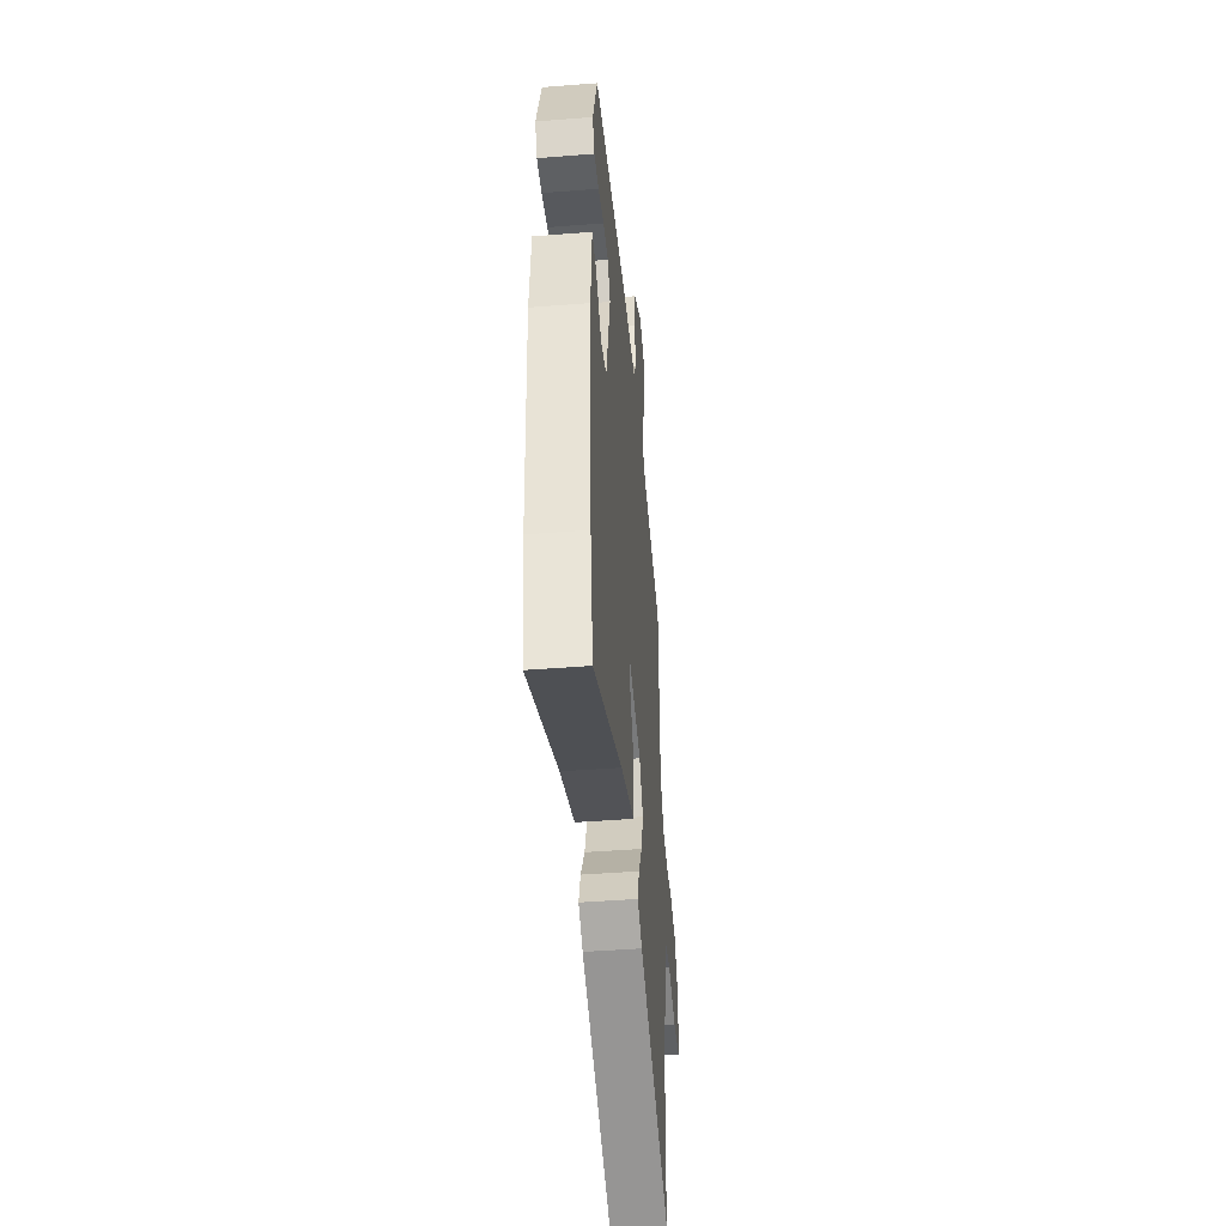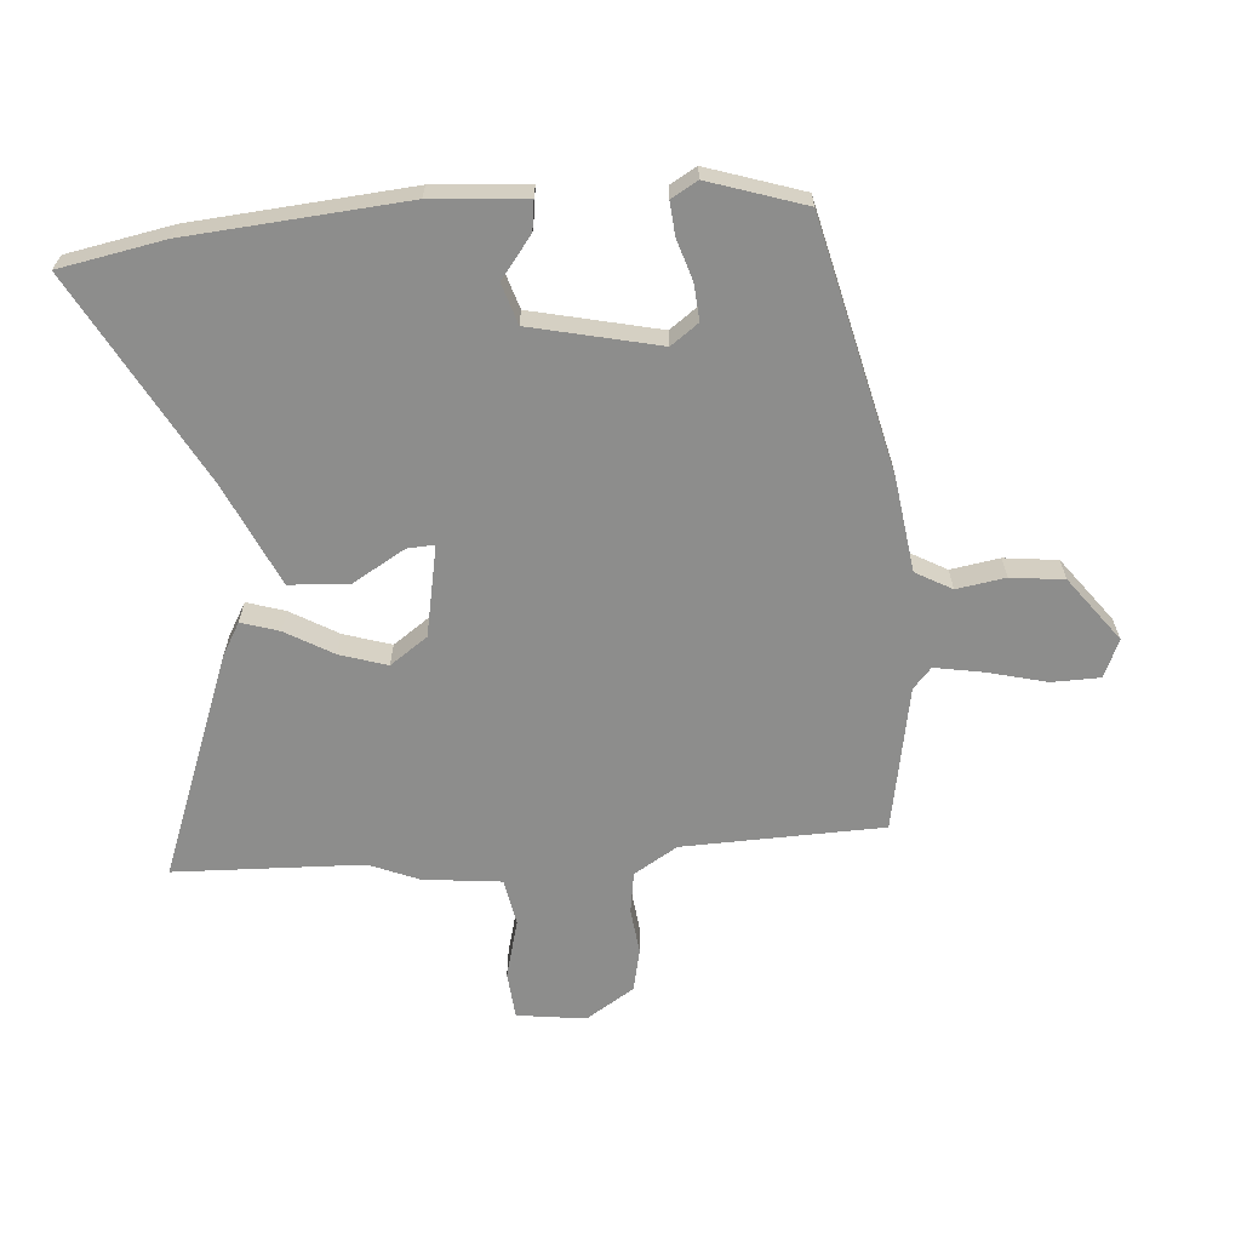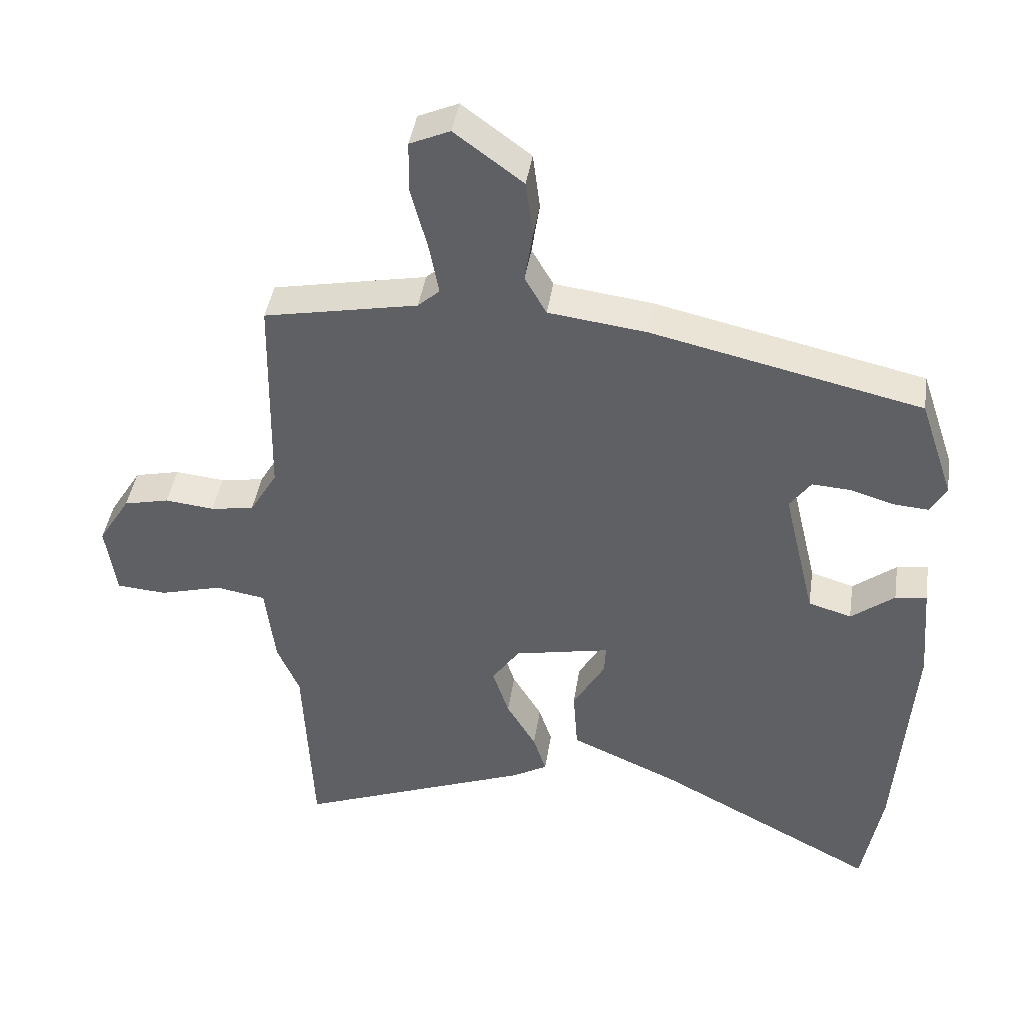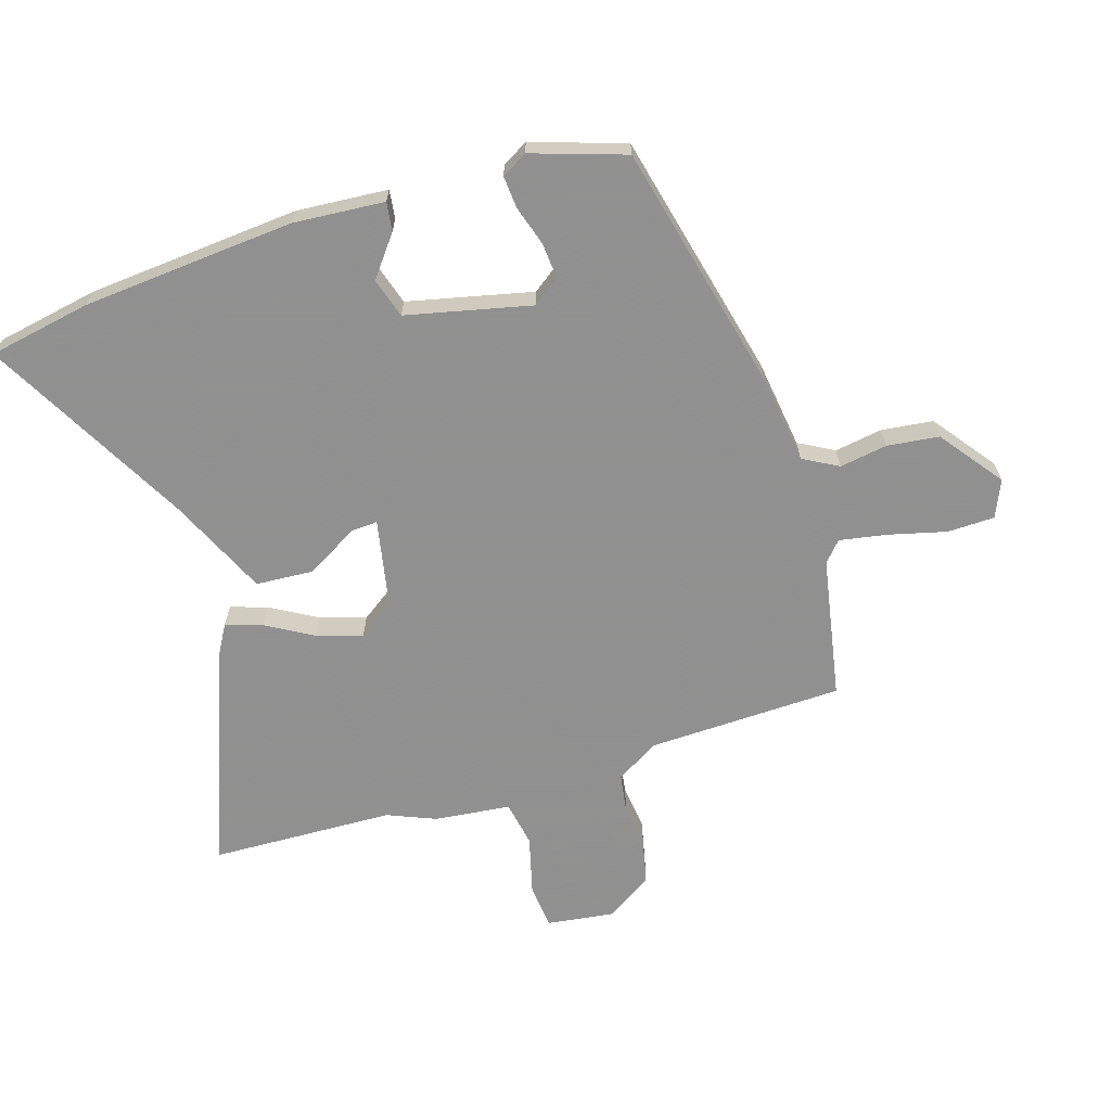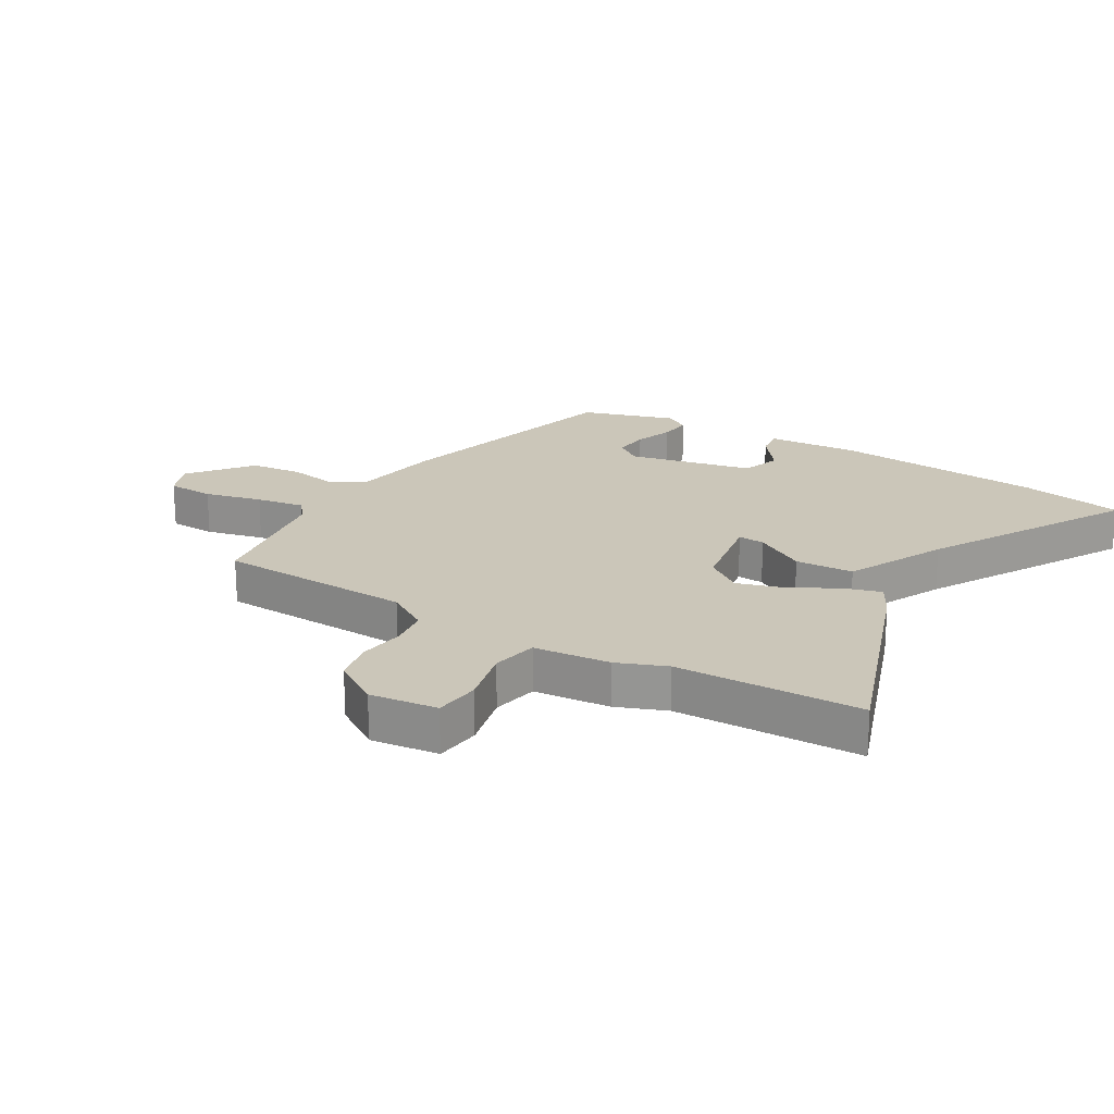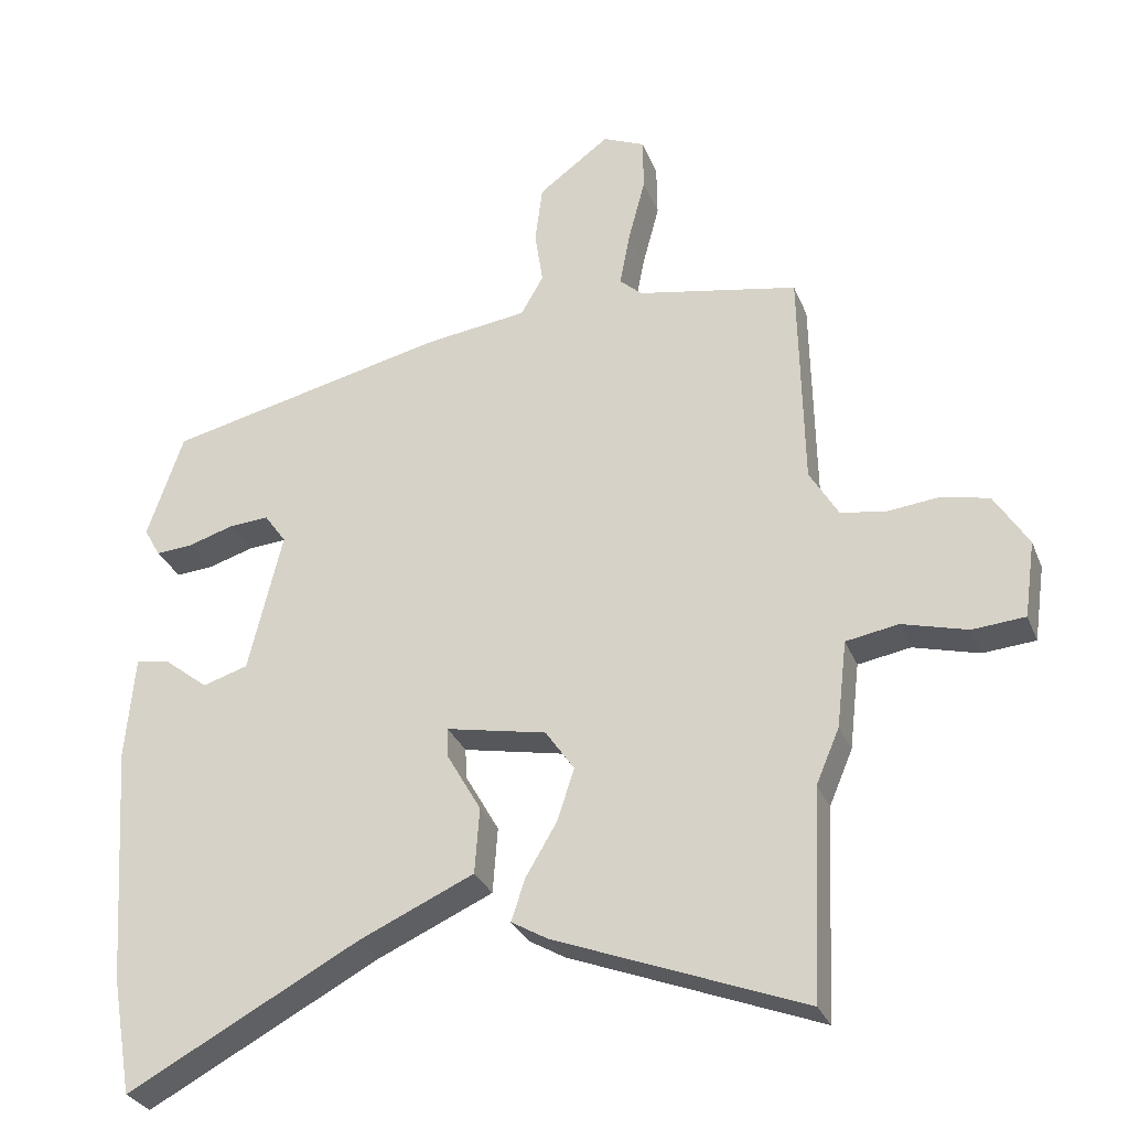
<metadata>
{"format":"obj","ext":"obj","renderer":"f3d","projection":"perspective","resolution":1024,"background":"white","views":[{"elev":-46.6,"azim":-84.9,"up":"+Z"},{"elev":-64.5,"azim":-84.9,"up":"+Y"},{"elev":42.5,"azim":-171.4,"up":"+Z"},{"elev":-65.8,"azim":-72.1,"up":"+Y"},{"elev":20.8,"azim":122.3,"up":"+Y"},{"elev":-30.1,"azim":19.4,"up":"+Z"}]}
</metadata>
<code>
v 0.513 0.07 0.478
v 0.519 0.07 0.154
v 0.561 0.07 0.083
v 0.627 0.07 0.072
v 0.702 0.07 0.08
v 0.771 0.07 0.064
v 0.82 0.07 -0.015
v 0.804 0.07 -0.126
v 0.728 0.07 -0.132
v 0.633 0.07 -0.106
v 0.557 0.07 -0.119
v 0.542 0.07 -0.245
v 0.508 0.07 -0.325
v 0.494 0.07 -0.63
v 0.134 0.07 -0.49
v 0.081 0.07 -0.459
v 0.101 0.07 -0.398
v 0.146 0.07 -0.322
v 0.171 0.07 -0.246
v 0.129 0.07 -0.185
v -0.017 0.07 -0.155
v -0.015 0.07 -0.199
v 0.034 0.07 -0.285
v 0.027 0.07 -0.381
v -0.139 0.07 -0.455
v -0.476 0.07 -0.634
v -0.506 0.07 -0.464
v -0.531 0.07 -0.112
v -0.518 0.07 0.04
v -0.47 0.07 0.033
v -0.404 0.07 -0.019
v -0.338 0.07 0.001
v -0.289 0.07 0.207
v -0.321 0.07 0.252
v -0.38 0.07 0.248
v -0.446 0.07 0.228
v -0.5 0.07 0.224
v -0.524 0.07 0.267
v -0.472 0.07 0.421
v -0.061 0.07 0.514
v 0.088 0.07 0.533
v 0.121 0.07 0.591
v 0.109 0.07 0.67
v 0.12 0.07 0.756
v 0.224 0.07 0.833
v 0.285 0.07 0.806
v 0.286 0.07 0.728
v 0.261 0.07 0.633
v 0.246 0.07 0.554
v 0.279 0.07 0.524
v 0.513 0 0.478
v 0.519 0 0.154
v 0.561 0 0.083
v 0.627 0 0.072
v 0.702 0 0.08
v 0.771 0 0.064
v 0.82 0 -0.015
v 0.804 0 -0.126
v 0.728 0 -0.132
v 0.633 0 -0.106
v 0.557 0 -0.119
v 0.542 0 -0.245
v 0.508 0 -0.325
v 0.494 0 -0.63
v 0.134 0 -0.49
v 0.081 0 -0.459
v 0.101 0 -0.398
v 0.146 0 -0.322
v 0.171 0 -0.246
v 0.129 0 -0.185
v -0.017 0 -0.155
v -0.015 0 -0.199
v 0.034 0 -0.285
v 0.027 0 -0.381
v -0.139 0 -0.455
v -0.476 0 -0.634
v -0.506 0 -0.464
v -0.531 0 -0.112
v -0.518 0 0.04
v -0.47 0 0.033
v -0.404 0 -0.019
v -0.338 0 0.001
v -0.289 0 0.207
v -0.321 0 0.252
v -0.38 0 0.248
v -0.446 0 0.228
v -0.5 0 0.224
v -0.524 0 0.267
v -0.472 0 0.421
v -0.061 0 0.514
v 0.088 0 0.533
v 0.121 0 0.591
v 0.109 0 0.67
v 0.12 0 0.756
v 0.224 0 0.833
v 0.285 0 0.806
v 0.286 0 0.728
v 0.261 0 0.633
v 0.246 0 0.554
v 0.279 0 0.524
f 46 47 48
f 45 46 48
f 44 45 48
f 43 44 48
f 42 43 48
f 41 42 48 49
f 39 40 41
f 38 39 41
f 37 38 41
f 36 37 41
f 35 36 41
f 41 49 50
f 35 41 50
f 34 35 50
f 29 30 31
f 28 29 31
f 27 28 31
f 26 27 31
f 25 26 31
f 25 31 32
f 24 25 32
f 23 24 32
f 22 23 32
f 21 22 32 33
f 16 17 18
f 15 16 18
f 14 15 18
f 13 14 18
f 13 18 19
f 12 13 19
f 11 12 19
f 8 9 10
f 7 8 10
f 6 7 10
f 5 6 10
f 4 5 10
f 3 4 10 11
f 11 19 20
f 3 11 20
f 2 3 20
f 33 34 50
f 21 33 50
f 20 21 50
f 2 20 50
f 1 2 50
f 98 97 96
f 98 96 95
f 98 95 94
f 98 94 93
f 98 93 92
f 99 98 92 91
f 91 90 89
f 91 89 88
f 91 88 87
f 91 87 86
f 91 86 85
f 100 99 91
f 100 91 85
f 100 85 84
f 81 80 79
f 81 79 78
f 81 78 77
f 81 77 76
f 81 76 75
f 82 81 75
f 82 75 74
f 82 74 73
f 82 73 72
f 83 82 72 71
f 68 67 66
f 68 66 65
f 68 65 64
f 68 64 63
f 69 68 63
f 69 63 62
f 69 62 61
f 60 59 58
f 60 58 57
f 60 57 56
f 60 56 55
f 60 55 54
f 61 60 54 53
f 70 69 61
f 70 61 53
f 70 53 52
f 100 84 83
f 100 83 71
f 100 71 70
f 100 70 52
f 100 52 51
f 1 51 52 2
f 2 52 53 3
f 3 53 54 4
f 4 54 55 5
f 5 55 56 6
f 6 56 57 7
f 7 57 58 8
f 8 58 59 9
f 9 59 60 10
f 10 60 61 11
f 11 61 62 12
f 12 62 63 13
f 13 63 64 14
f 14 64 65 15
f 15 65 66 16
f 16 66 67 17
f 17 67 68 18
f 18 68 69 19
f 19 69 70 20
f 20 70 71 21
f 21 71 72 22
f 22 72 73 23
f 23 73 74 24
f 24 74 75 25
f 25 75 76 26
f 26 76 77 27
f 27 77 78 28
f 28 78 79 29
f 29 79 80 30
f 30 80 81 31
f 31 81 82 32
f 32 82 83 33
f 33 83 84 34
f 34 84 85 35
f 35 85 86 36
f 36 86 87 37
f 37 87 88 38
f 38 88 89 39
f 39 89 90 40
f 40 90 91 41
f 41 91 92 42
f 42 92 93 43
f 43 93 94 44
f 44 94 95 45
f 45 95 96 46
f 46 96 97 47
f 47 97 98 48
f 48 98 99 49
f 49 99 100 50
f 50 100 51 1

</code>
